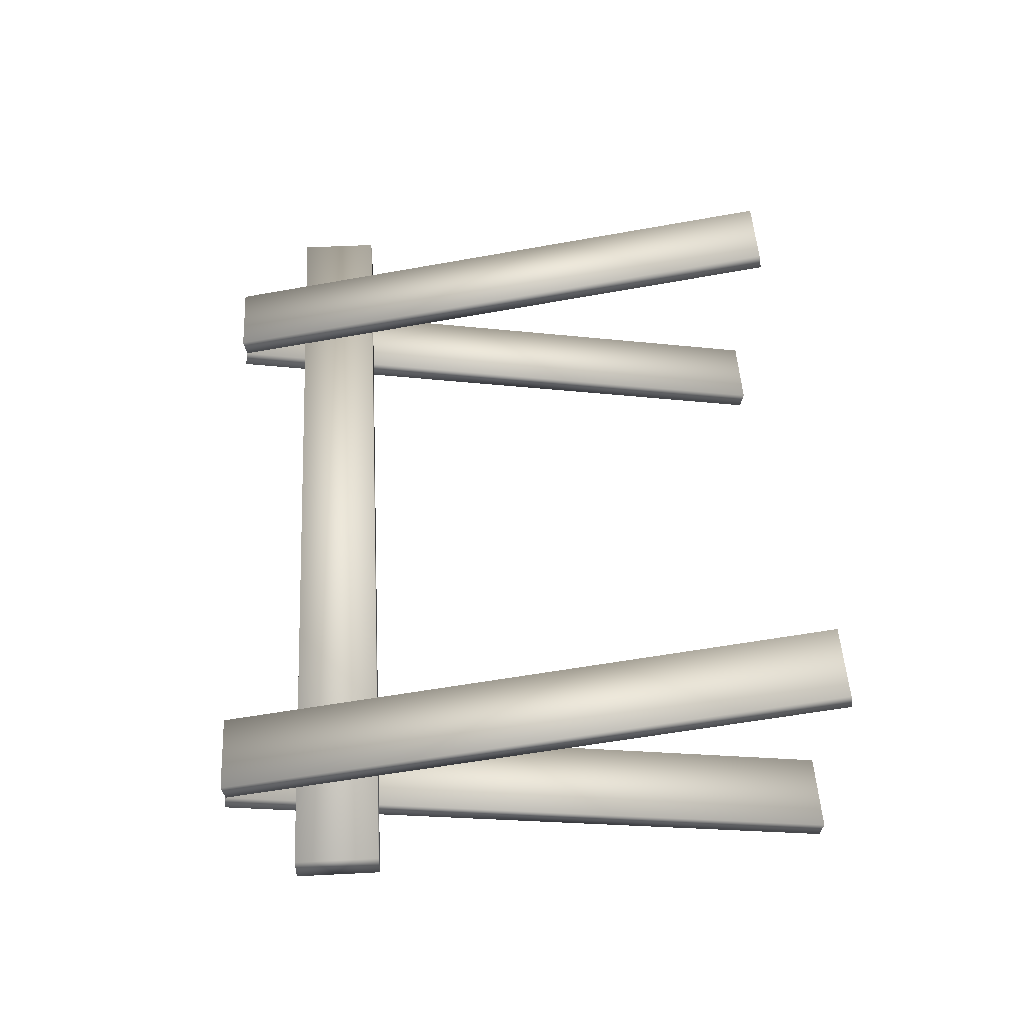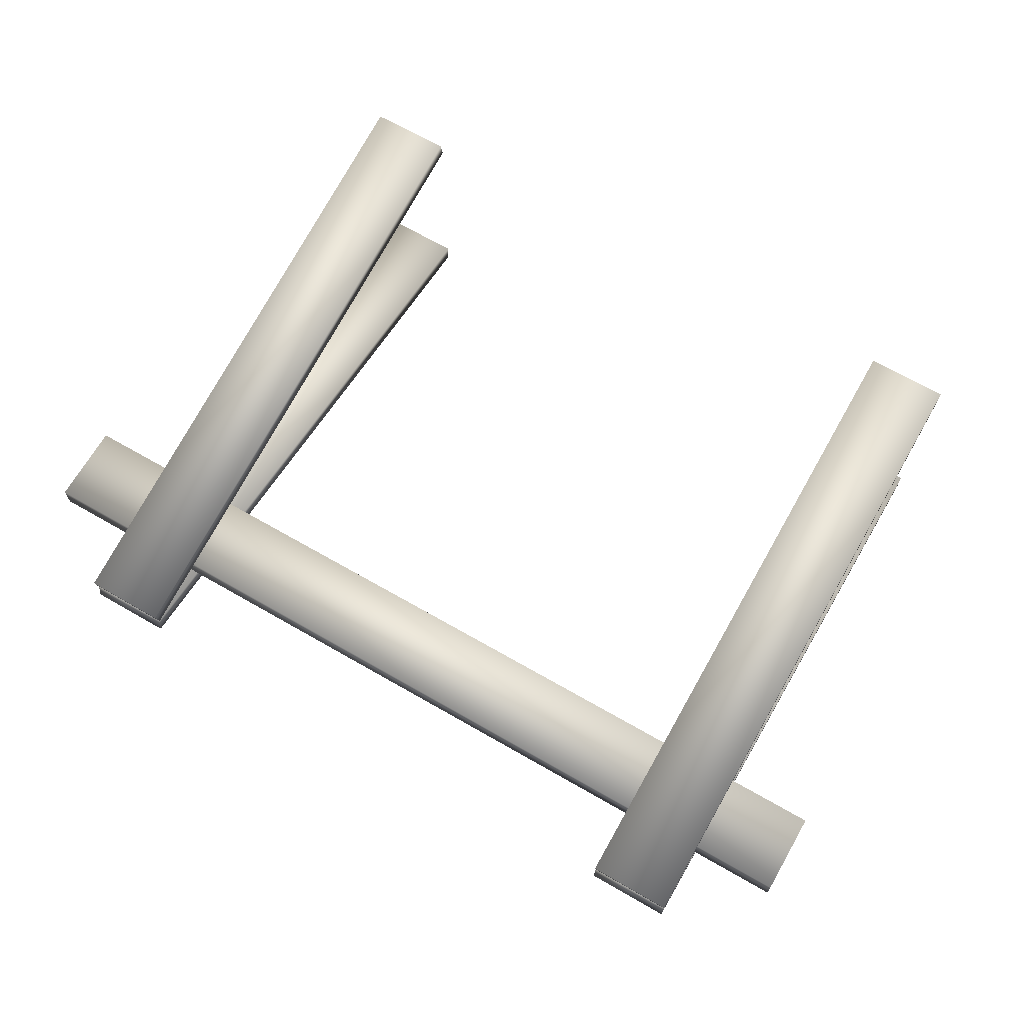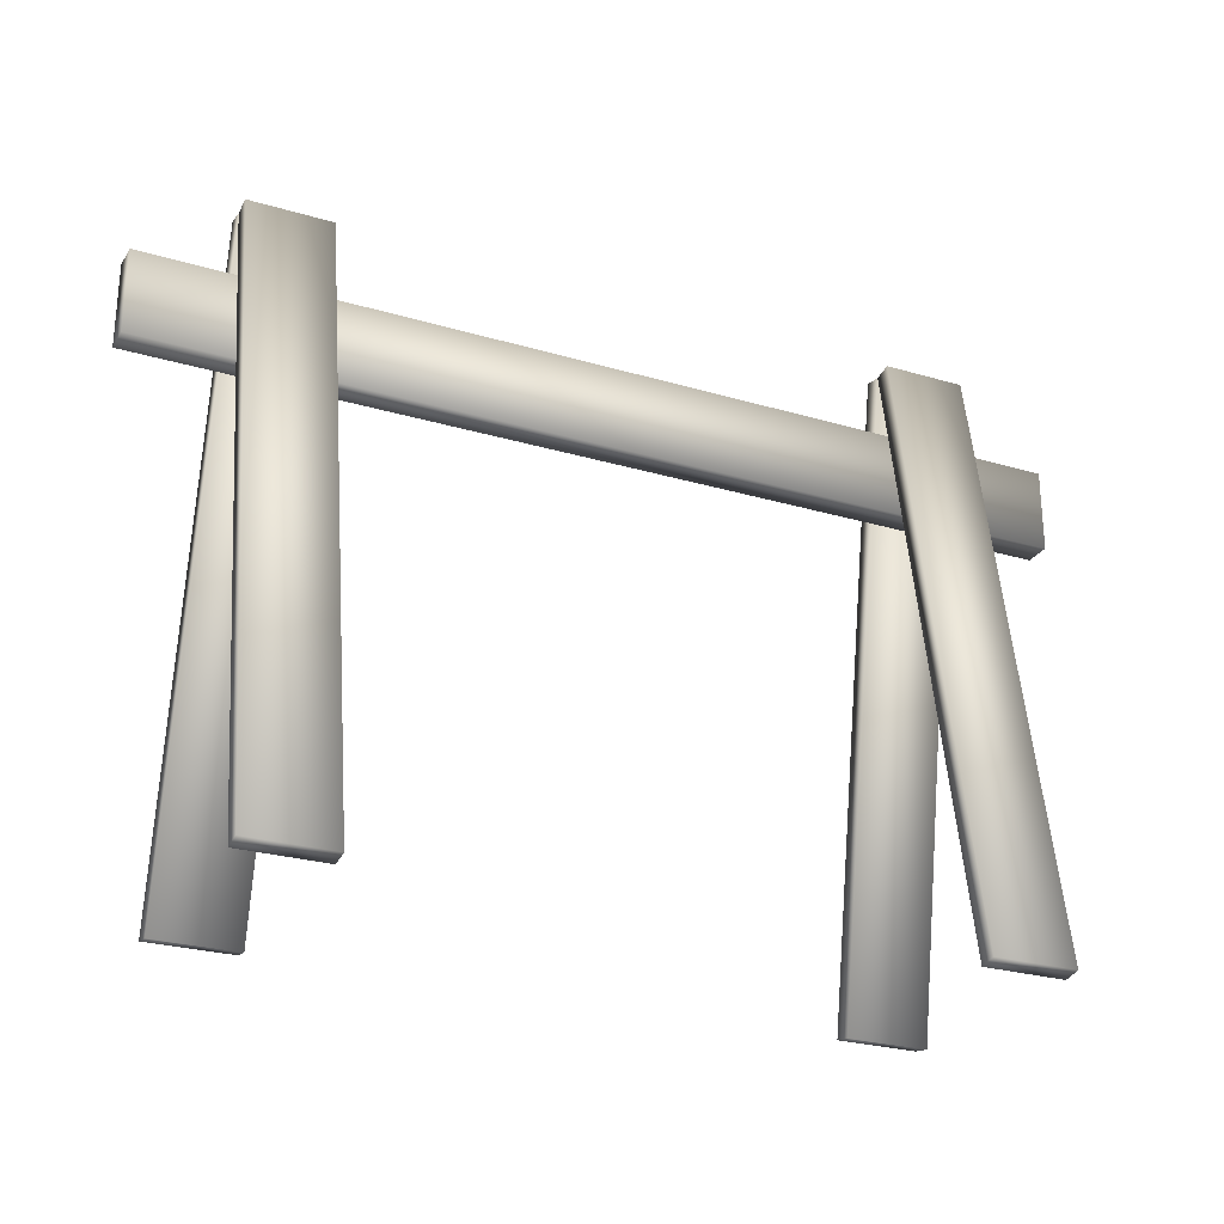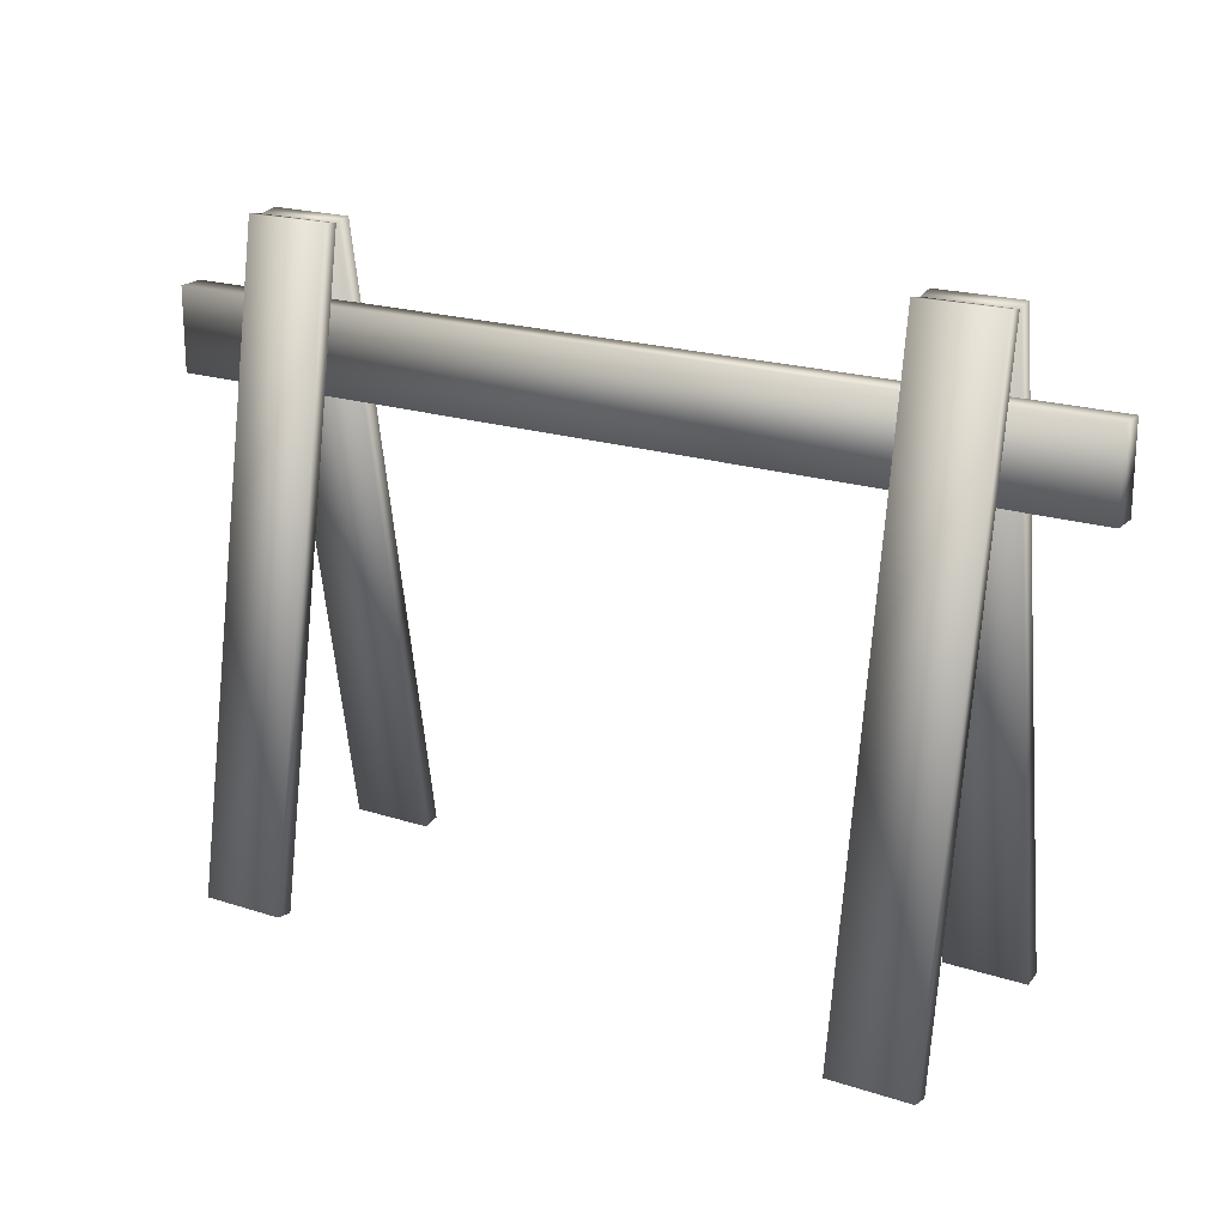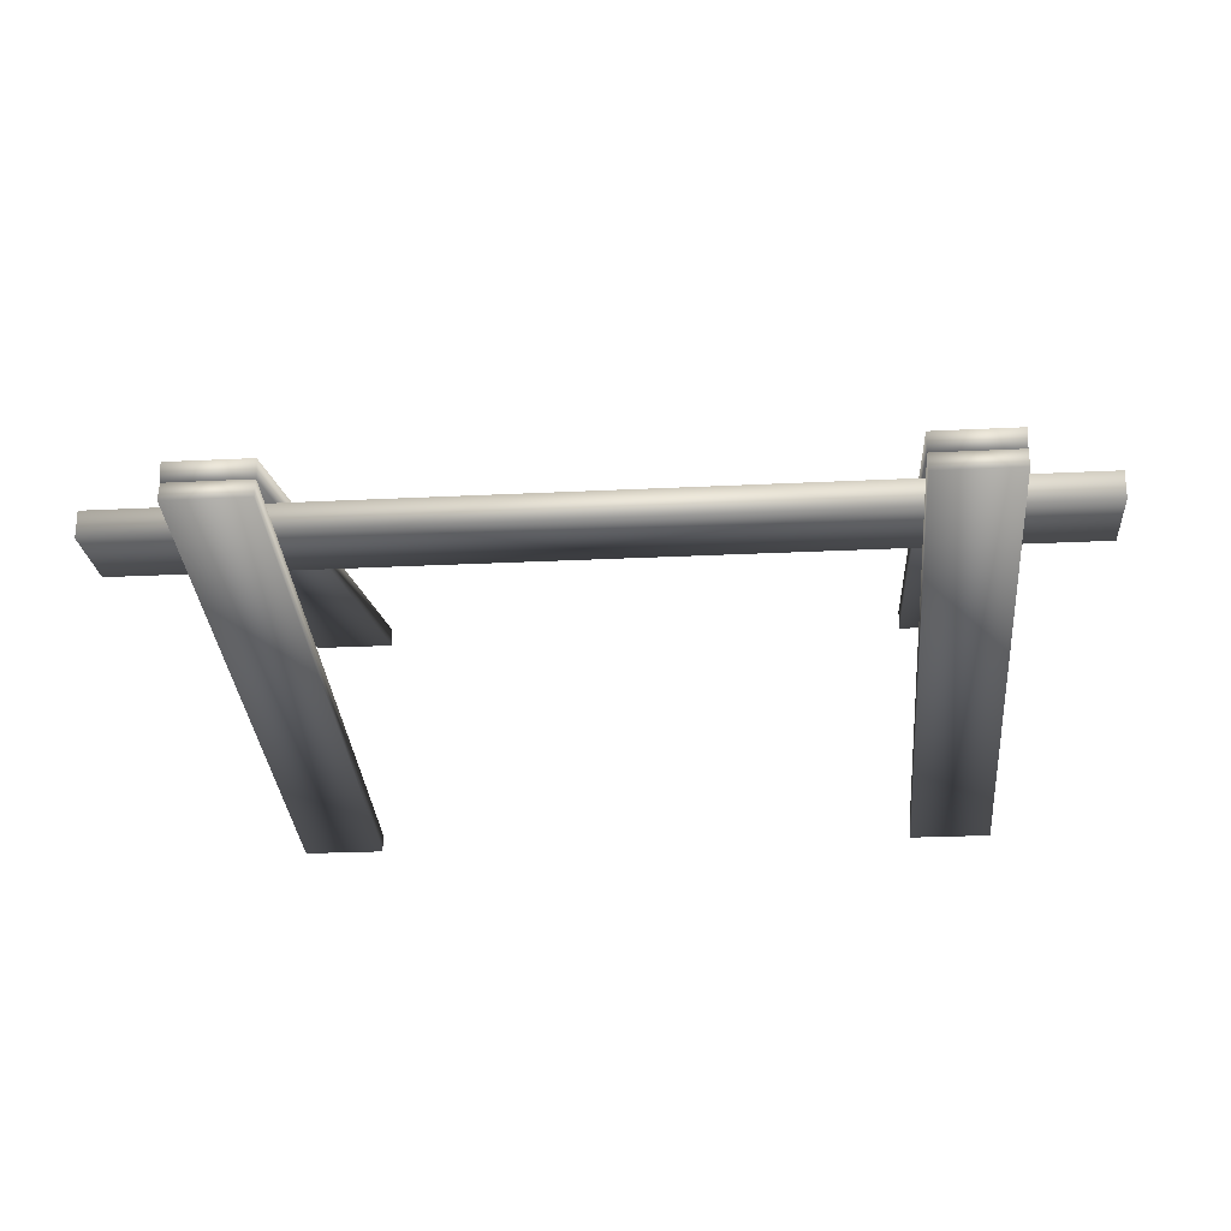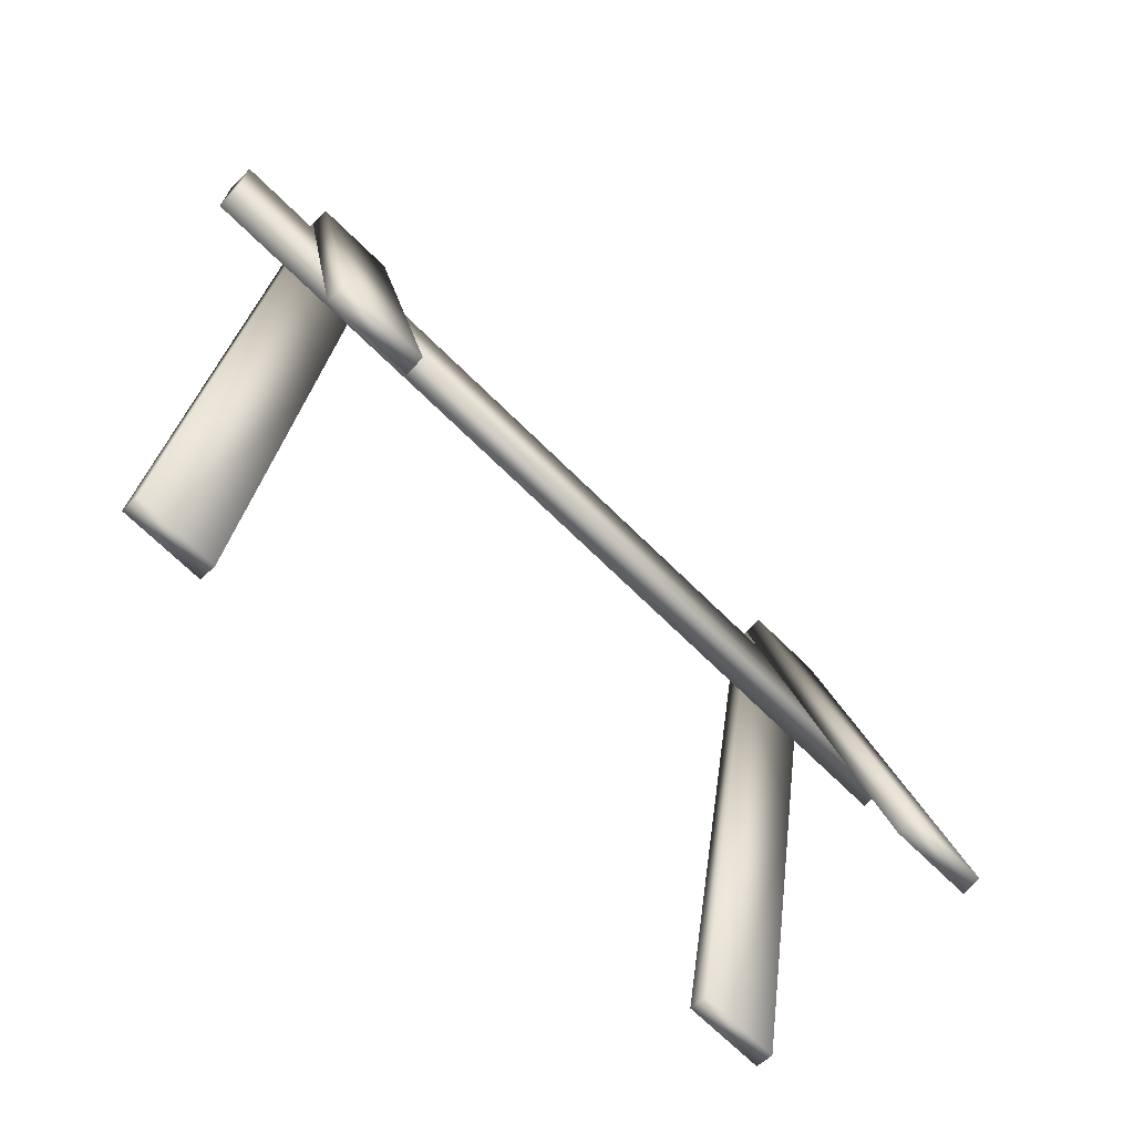
<metadata>
{"format":"obj","ext":"obj","renderer":"f3d","projection":"perspective","resolution":1024,"background":"white","views":[{"elev":49.4,"azim":-93.2,"up":"+Z"},{"elev":67.6,"azim":-150.0,"up":"+Z"},{"elev":-26.4,"azim":155.0,"up":"+Y"},{"elev":20.1,"azim":30.8,"up":"+Y"},{"elev":-23.5,"azim":-175.1,"up":"+Z"},{"elev":-69.2,"azim":-44.7,"up":"+Y"}]}
</metadata>
<code>
g fcbg_cityforest_006_barricade_02
v -1.415 1.47 -0.03787
v -1.415 1.47 0.04617
v 1.418 1.47 0.04594
v 1.418 1.47 -0.03792
v -1.415 1.728 -0.03787
v 1.418 1.728 -0.03792
v 1.418 1.728 0.04594
v -1.415 1.728 0.04617
v -1.415 1.47 0.04617
v 1.418 1.47 0.04594
v 1.418 1.728 -0.03792
v 1.418 1.47 -0.03792
v 1.418 1.47 0.04594
v 1.418 1.728 0.04594
v 0.8655 1.956 0.00396
v 0.8655 1.966 0.06112
v 0.8655 0.00338 0.4071
v 0.8655 -0.006698 0.35
v 1.123 1.956 0.003939
v 1.123 -0.006698 0.3499
v 1.123 0.00338 0.4071
v 1.123 1.966 0.06109
v 0.8655 1.966 0.06112
v 0.8655 0.00338 0.4071
v 1.123 -0.006698 0.3499
v 0.8655 -0.006698 0.35
v 0.8655 0.00338 0.4071
v 1.123 0.00338 0.4071
v 1.123 1.966 0.06109
v 0.8655 1.966 0.06112
v 0.8655 1.956 0.00396
v 1.123 1.956 0.003939
v 1.123 1.966 -0.05303
v 1.123 0.00338 -0.399
v 1.123 -0.006698 -0.3419
v 1.123 1.956 0.004128
v 1.123 1.956 0.004128
v 0.8655 1.956 0.004149
v 0.8655 1.966 -0.05301
v 1.123 1.966 -0.05303
v 1.123 -0.006698 -0.3419
v 0.8655 1.956 0.004149
v 1.123 1.956 0.004128
v 0.8654 -0.006698 -0.3419
v 0.8655 1.966 -0.05301
v 0.8654 0.00338 -0.399
v 1.123 0.00338 -0.399
v 0.8654 -0.006698 -0.3419
v 1.123 -0.006698 -0.3419
v -1.142 1.956 0.00412
v -1.142 1.966 0.06127
v -1.142 0.00338 0.4073
v -1.142 -0.006698 0.3501
v -0.8844 1.956 0.0041
v -0.8844 -0.006698 0.3501
v -0.8844 0.00338 0.4073
v -0.8844 1.966 0.06126
v -1.142 1.966 0.06127
v -1.142 0.00338 0.4073
v -0.8844 -0.006698 0.3501
v -1.142 -0.006698 0.3501
v -1.142 0.00338 0.4073
v -0.8844 0.00338 0.4073
v -0.8844 1.966 0.06126
v -1.142 1.966 0.06127
v -1.142 1.956 0.00412
v -0.8844 1.956 0.0041
v -0.8844 1.966 -0.05286
v -0.8845 0.003381 -0.3989
v -0.8845 -0.006698 -0.3417
v -0.8844 1.956 0.00429
v -0.8844 1.956 0.00429
v -1.142 1.956 0.00431
v -1.142 1.966 -0.05285
v -0.8844 1.966 -0.05286
v -0.8845 -0.006698 -0.3417
v -1.142 1.956 0.00431
v -0.8844 1.956 0.00429
v -1.142 -0.006698 -0.3417
v -1.142 1.966 -0.05285
v -1.142 0.003381 -0.3988
v -0.8845 0.003381 -0.3989
v -1.142 -0.006698 -0.3417
v -0.8845 -0.006698 -0.3417
v -1.415 1.47 0.04617
v -1.415 1.47 -0.03787
v -1.415 1.728 -0.03787
v -1.415 1.728 0.04617
v 0.8654 0.00338 -0.399
v 1.123 0.00338 -0.399
v 1.123 1.966 -0.05303
v 0.8655 1.966 -0.05301
v -1.142 0.003381 -0.3988
v -0.8845 0.003381 -0.3989
v -0.8844 1.966 -0.05286
v -1.142 1.966 -0.05285
v -1.415 1.728 -0.03787
v -1.415 1.47 -0.03787
v 1.418 1.47 -0.03792
v 1.418 1.728 -0.03792
v 1.123 1.956 0.003939
v 0.8655 1.956 0.00396
v 0.8655 -0.006698 0.35
v 1.123 -0.006698 0.3499
v -0.8844 1.956 0.0041
v -1.142 1.956 0.00412
v -1.142 -0.006698 0.3501
v -0.8844 -0.006698 0.3501
g fcbg_cityforest_006_barricade_02_0
f 3 2 1
f 4 3 1
f 7 6 5
f 8 7 5
f 8 9 7
f 9 10 7
f 13 12 11
f 14 13 11
f 17 16 15
f 18 17 15
f 21 20 19
f 22 21 19
f 22 23 21
f 23 24 21
f 27 26 25
f 28 27 25
f 31 30 29
f 32 31 29
f 35 34 33
f 36 35 33
f 39 38 37
f 40 39 37
f 43 42 41
f 42 44 41
f 44 42 45
f 46 44 45
f 48 46 47
f 49 48 47
f 52 51 50
f 53 52 50
f 56 55 54
f 57 56 54
f 57 58 56
f 58 59 56
f 62 61 60
f 63 62 60
f 66 65 64
f 67 66 64
f 70 69 68
f 71 70 68
f 74 73 72
f 75 74 72
f 78 77 76
f 77 79 76
f 79 77 80
f 81 79 80
f 83 81 82
f 84 83 82
f 87 86 85
f 88 87 85
f 91 90 89
f 92 91 89
f 95 94 93
f 96 95 93
f 99 98 97
f 100 99 97
f 103 102 101
f 104 103 101
f 107 106 105
f 108 107 105

</code>
